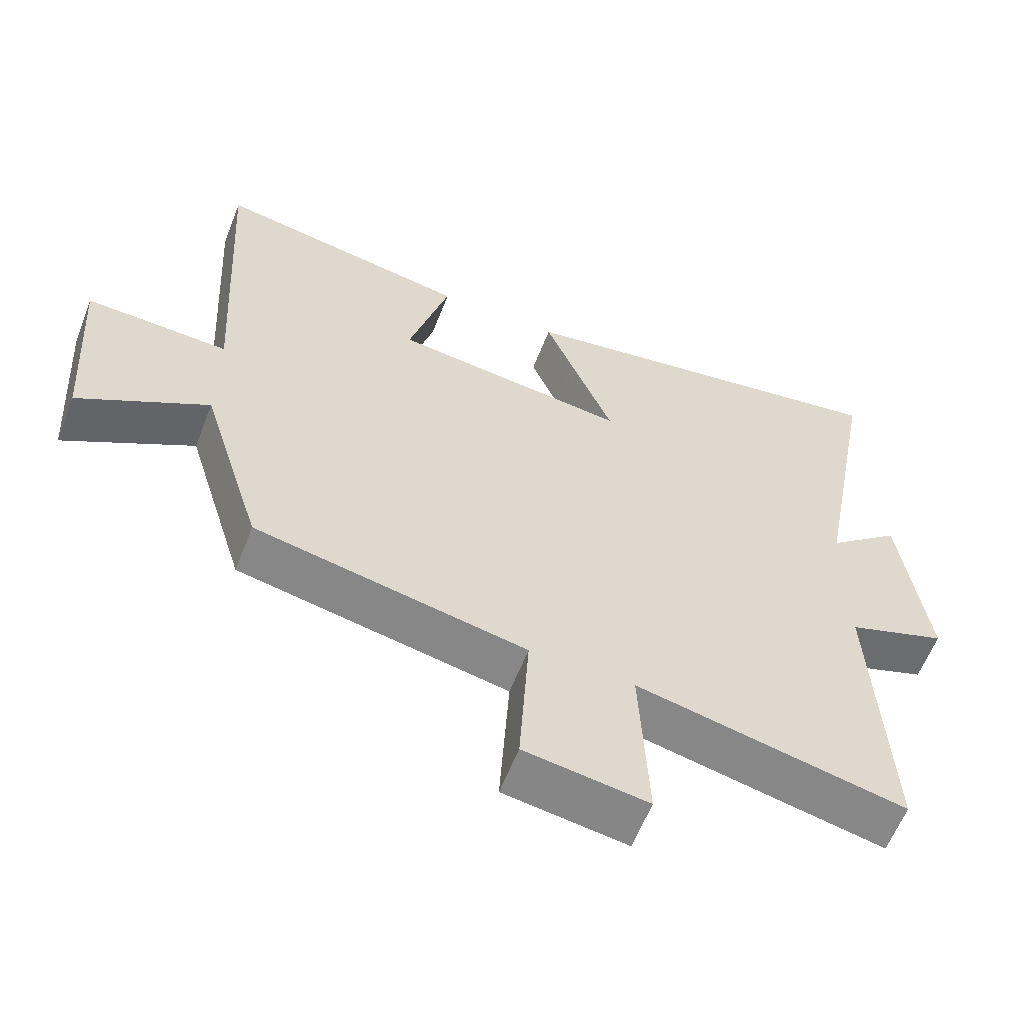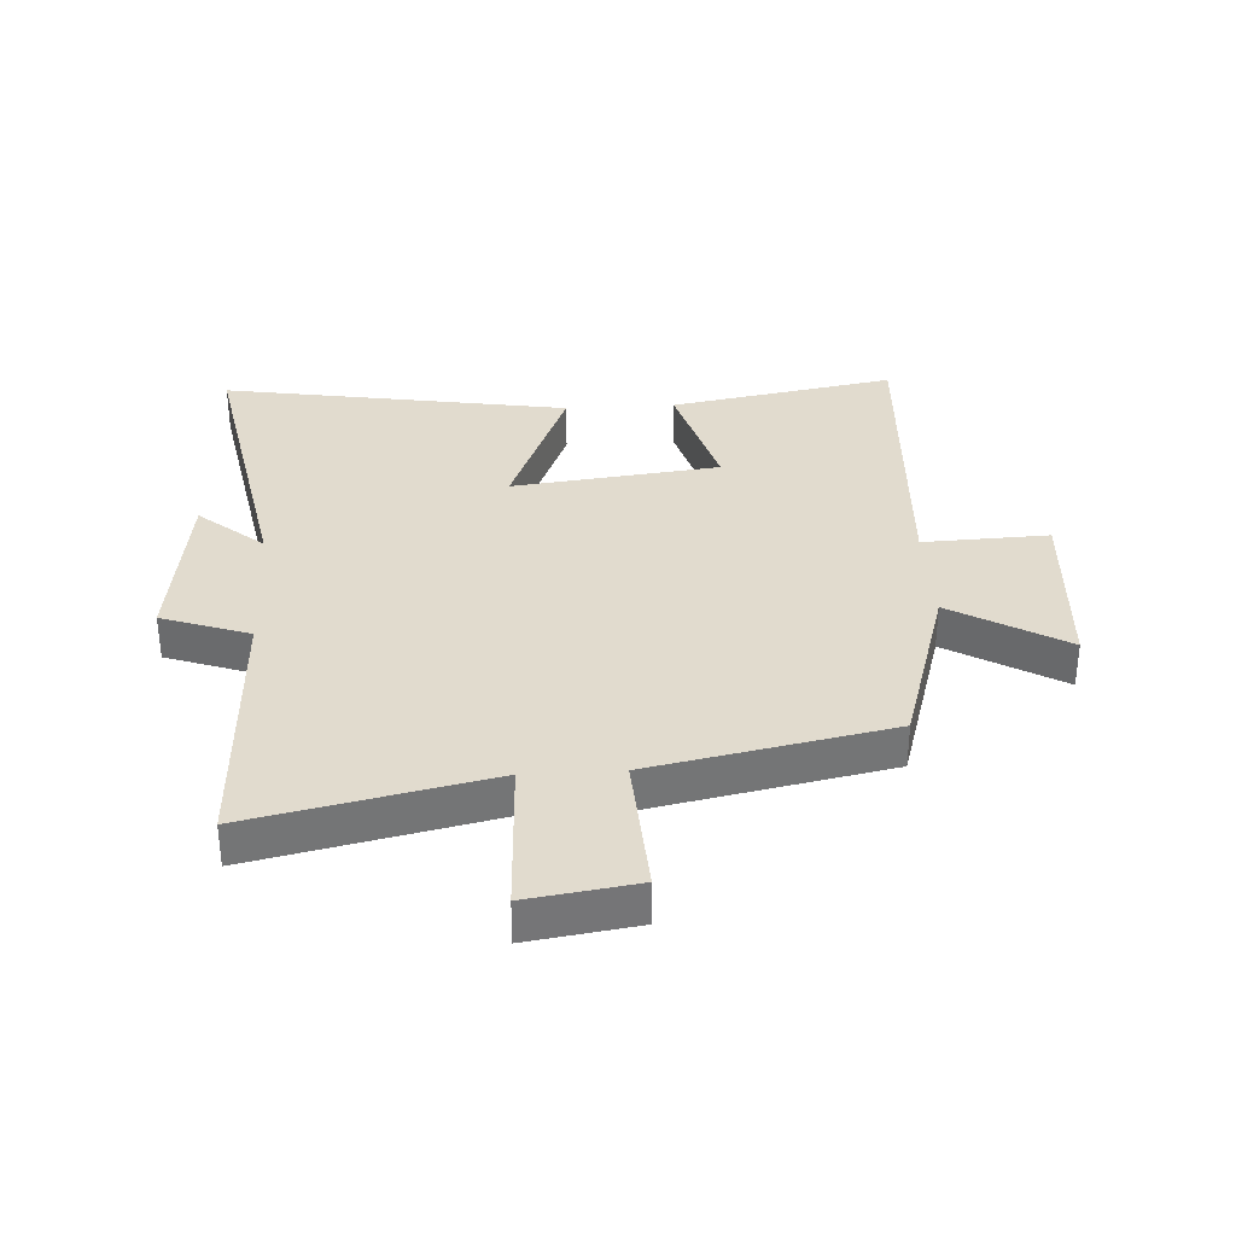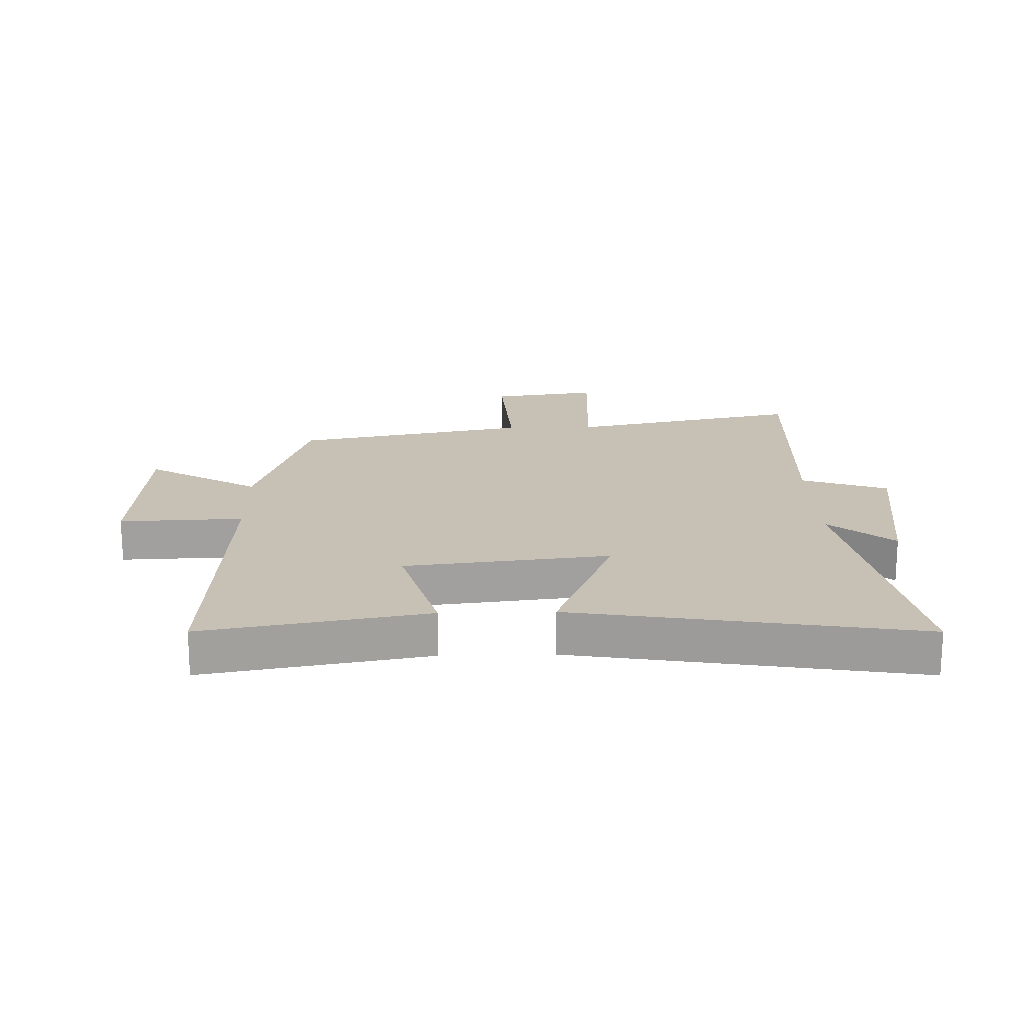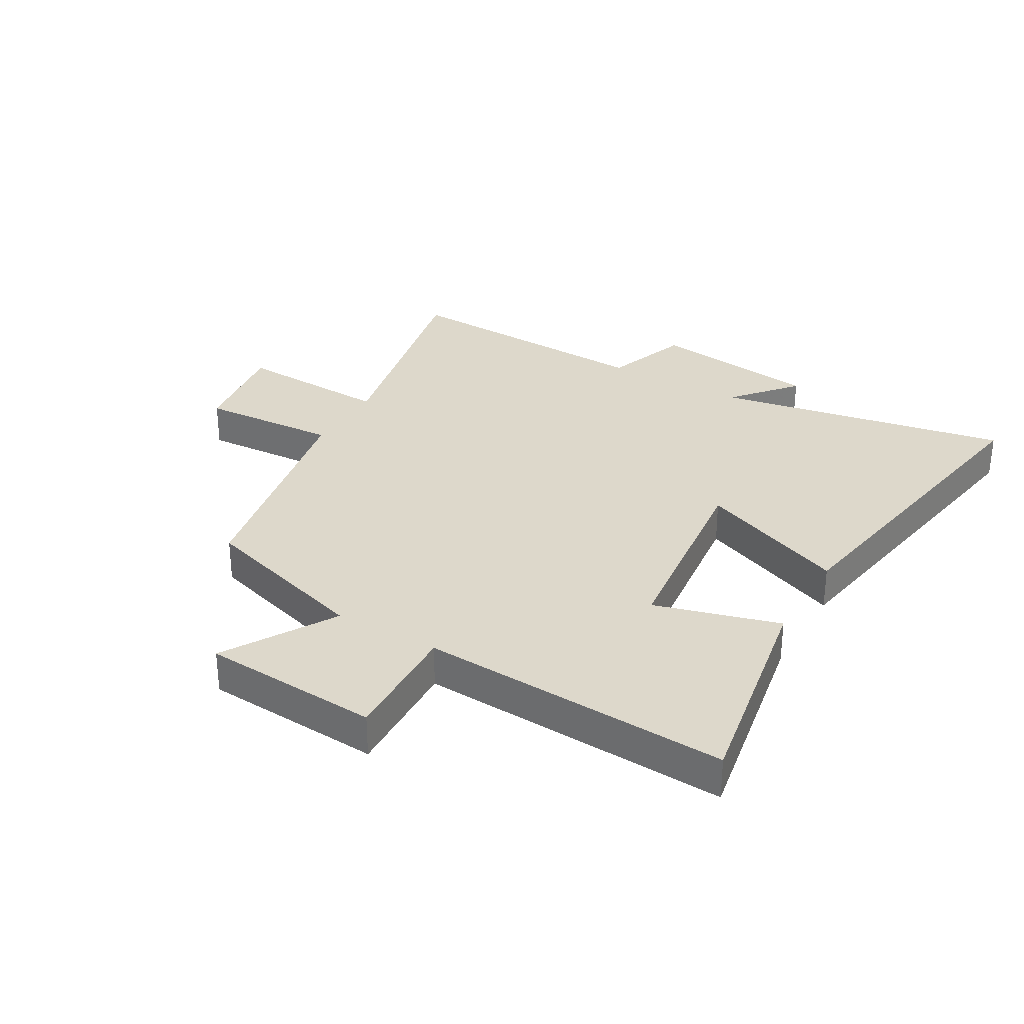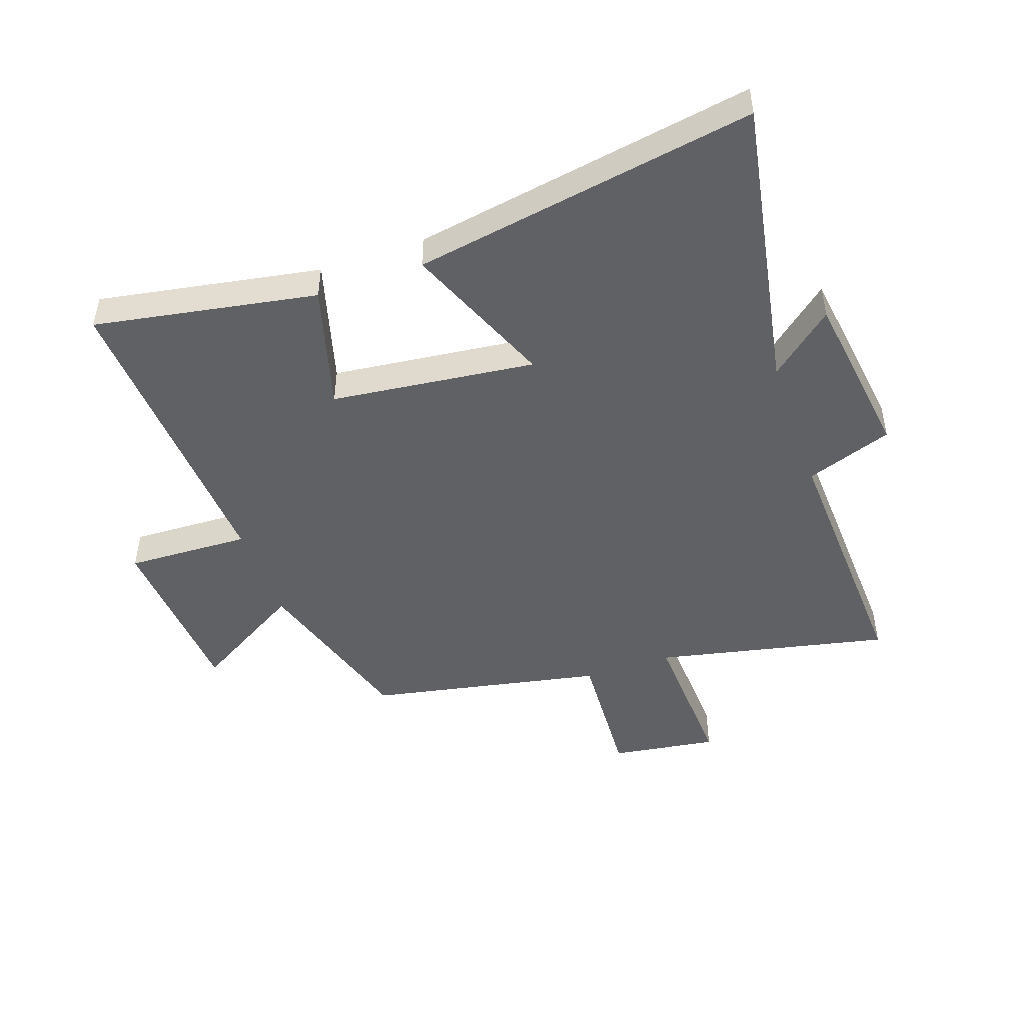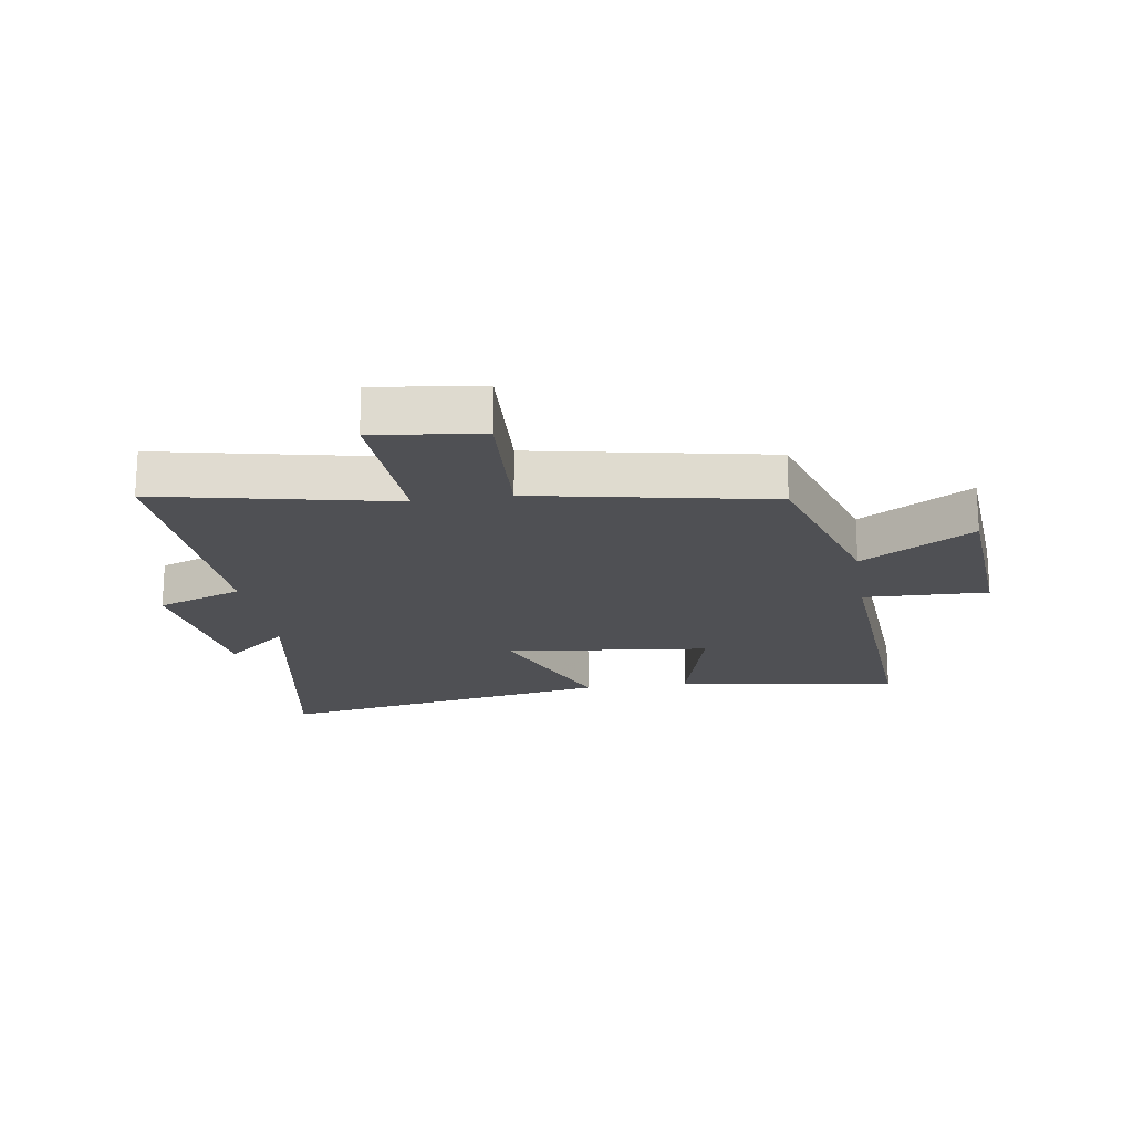
<metadata>
{"format":"obj","ext":"obj","renderer":"f3d","projection":"perspective","resolution":1024,"background":"white","views":[{"elev":-60.3,"azim":-21.3,"up":"+Z"},{"elev":33.8,"azim":176.6,"up":"+Y"},{"elev":18.6,"azim":-1.5,"up":"+Y"},{"elev":31.5,"azim":-59.9,"up":"+Y"},{"elev":-47.5,"azim":19.3,"up":"+Y"},{"elev":-19.2,"azim":-170.9,"up":"+Y"}]}
</metadata>
<code>
v 0.591 0.07 0.596
v 0.5 0.07 0.102
v 0.606 0.07 0.191
v 0.644 0.07 -0.093
v 0.5 0.07 -0.144
v 0.52 0.07 -0.584
v 0.131 0.07 -0.5
v 0.143 0.07 -0.759
v -0.035 0.07 -0.733
v -0.021 0.07 -0.5
v -0.412 0.07 -0.422
v -0.5 0.07 -0.133
v -0.686 0.07 -0.243
v -0.706 0.07 0.055
v -0.5 0.07 0.047
v -0.529 0.07 0.566
v -0.159 0.07 0.5
v -0.218 0.07 0.291
v 0.122 0.07 0.251
v 0.021 0.07 0.5
v 0.591 0 0.596
v 0.5 0 0.102
v 0.606 0 0.191
v 0.644 0 -0.093
v 0.5 0 -0.144
v 0.52 0 -0.584
v 0.131 0 -0.5
v 0.143 0 -0.759
v -0.035 0 -0.733
v -0.021 0 -0.5
v -0.412 0 -0.422
v -0.5 0 -0.133
v -0.686 0 -0.243
v -0.706 0 0.055
v -0.5 0 0.047
v -0.529 0 0.566
v -0.159 0 0.5
v -0.218 0 0.291
v 0.122 0 0.251
v 0.021 0 0.5
f 19 20 1 2
f 18 19 2
f 15 16 17 18
f 15 18 2
f 12 13 14 15
f 12 15 2
f 11 12 2
f 10 11 2
f 7 8 9 10
f 7 10 2 3
f 5 6 7
f 5 7 3
f 3 4 5
f 22 21 40 39
f 22 39 38
f 38 37 36 35
f 22 38 35
f 35 34 33 32
f 22 35 32
f 22 32 31
f 22 31 30
f 30 29 28 27
f 23 22 30 27
f 27 26 25
f 23 27 25
f 25 24 23
f 1 21 22 2
f 2 22 23 3
f 3 23 24 4
f 4 24 25 5
f 5 25 26 6
f 6 26 27 7
f 7 27 28 8
f 8 28 29 9
f 9 29 30 10
f 10 30 31 11
f 11 31 32 12
f 12 32 33 13
f 13 33 34 14
f 14 34 35 15
f 15 35 36 16
f 16 36 37 17
f 17 37 38 18
f 18 38 39 19
f 19 39 40 20
f 20 40 21 1

</code>
